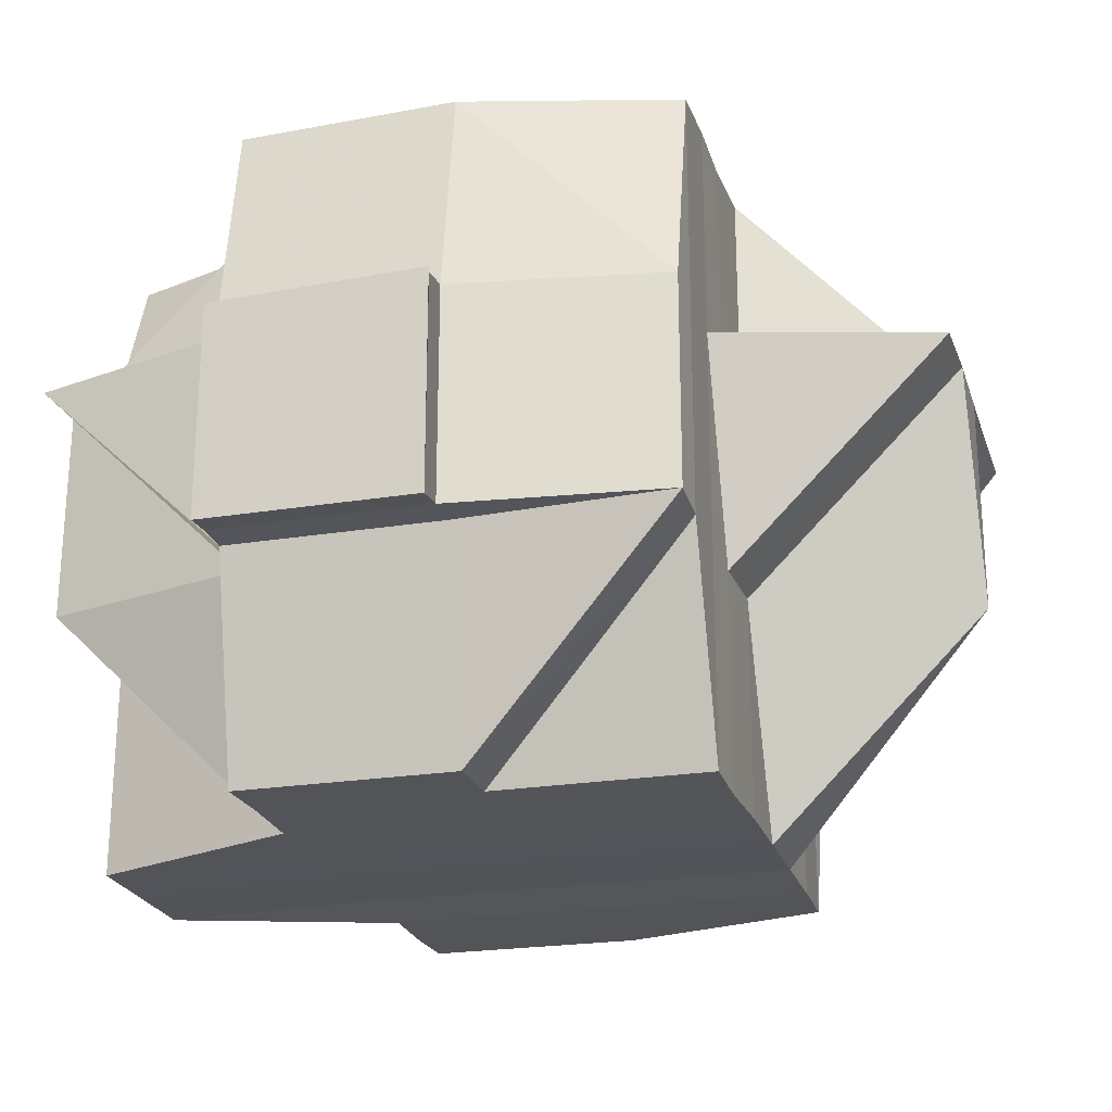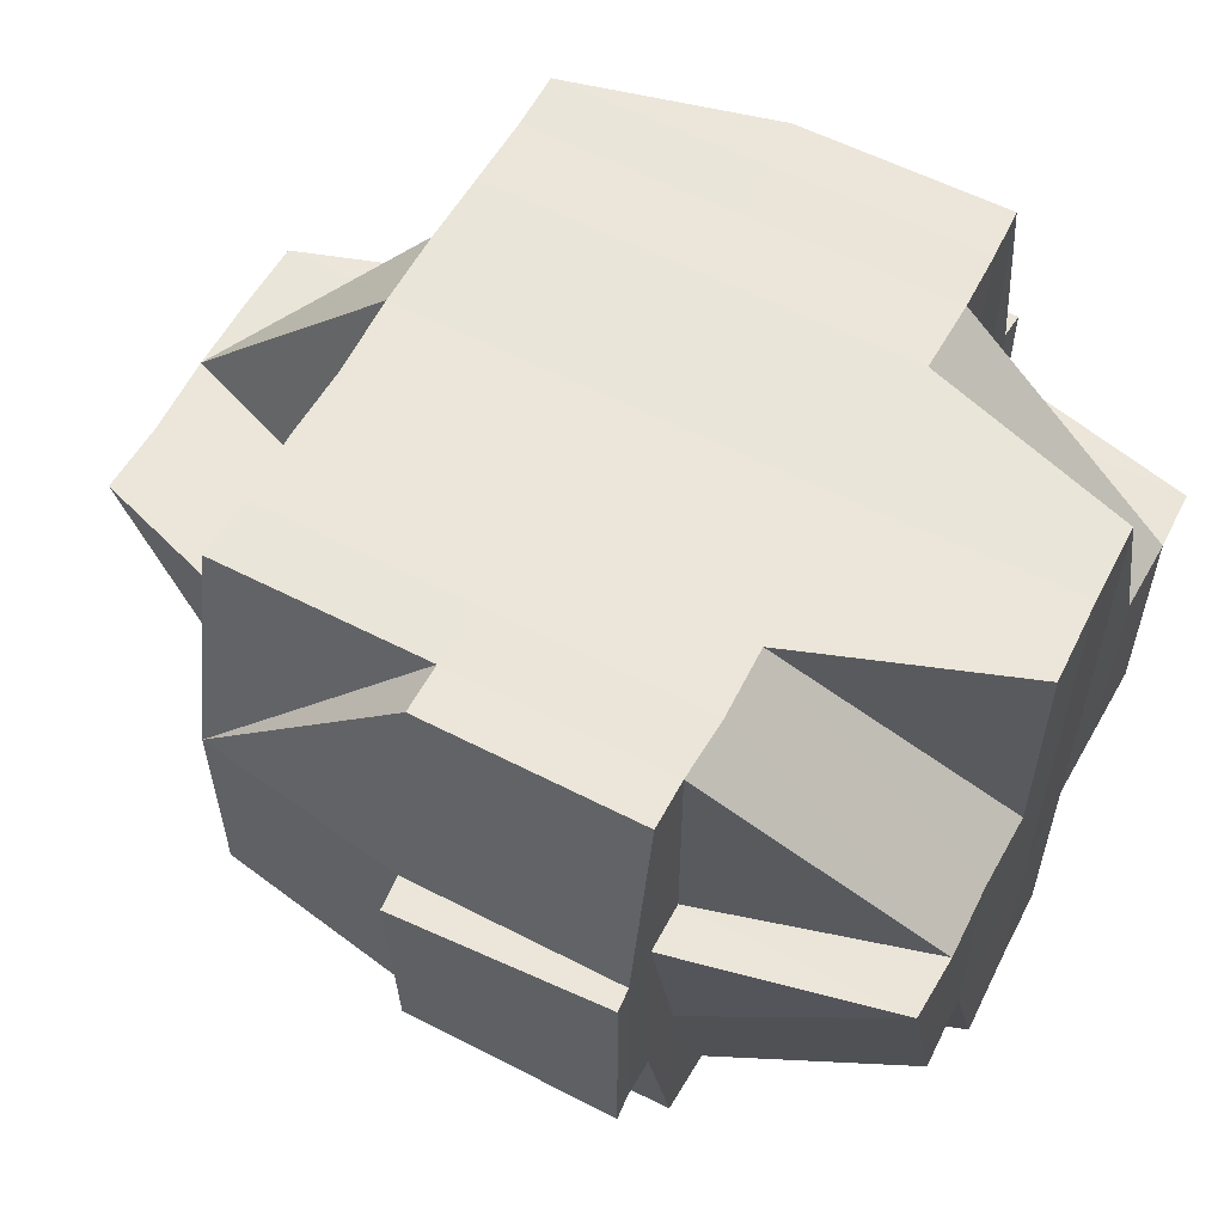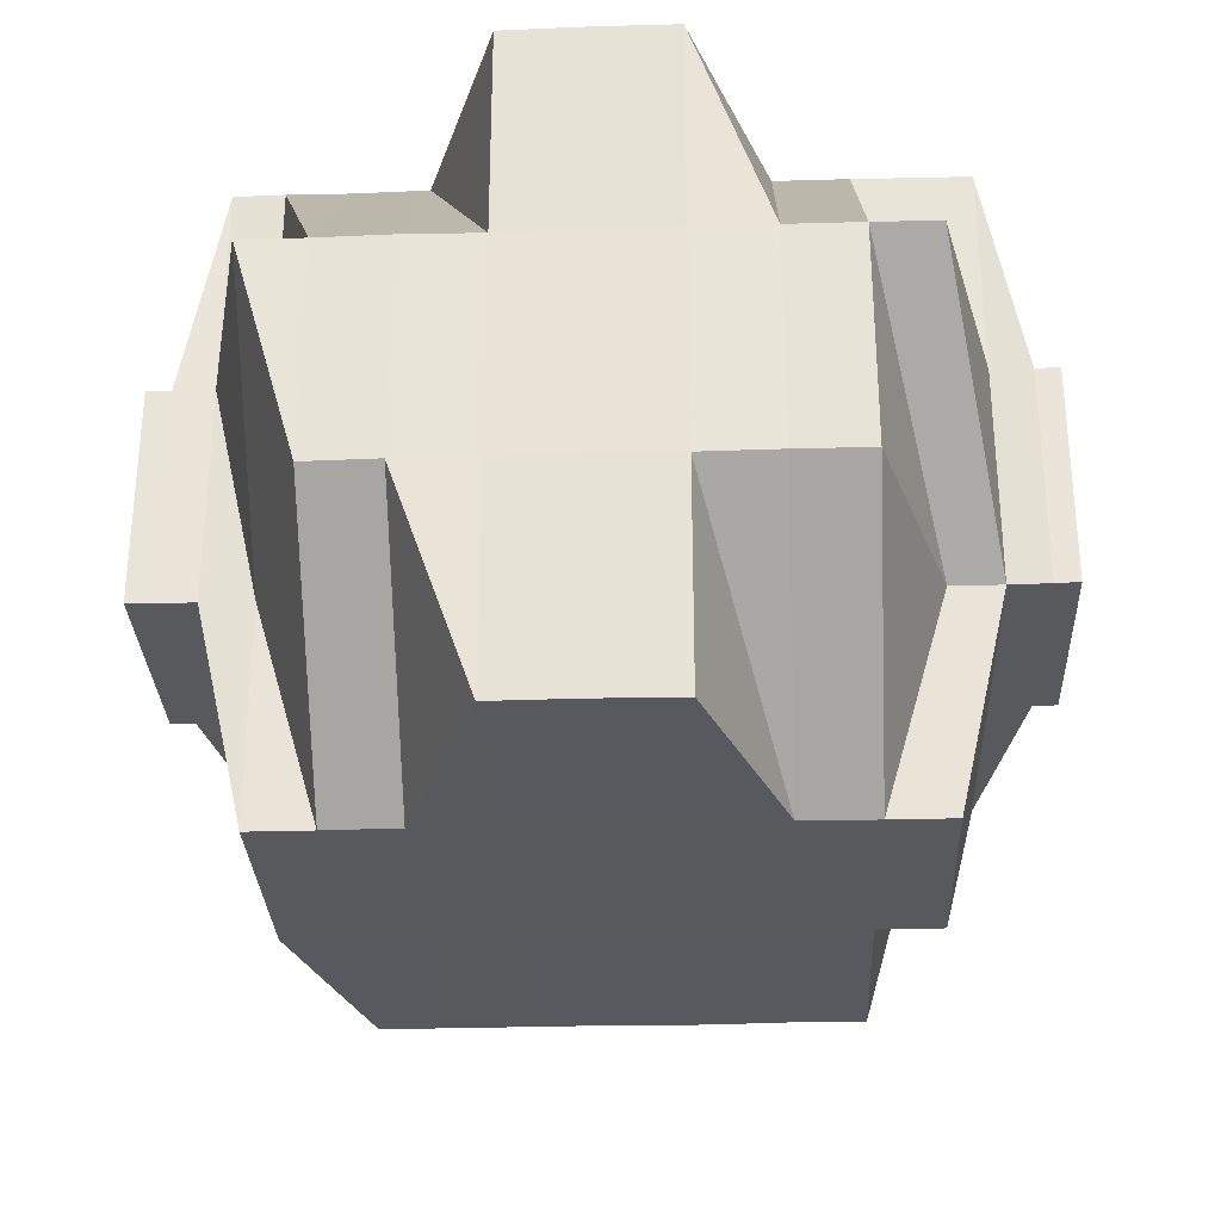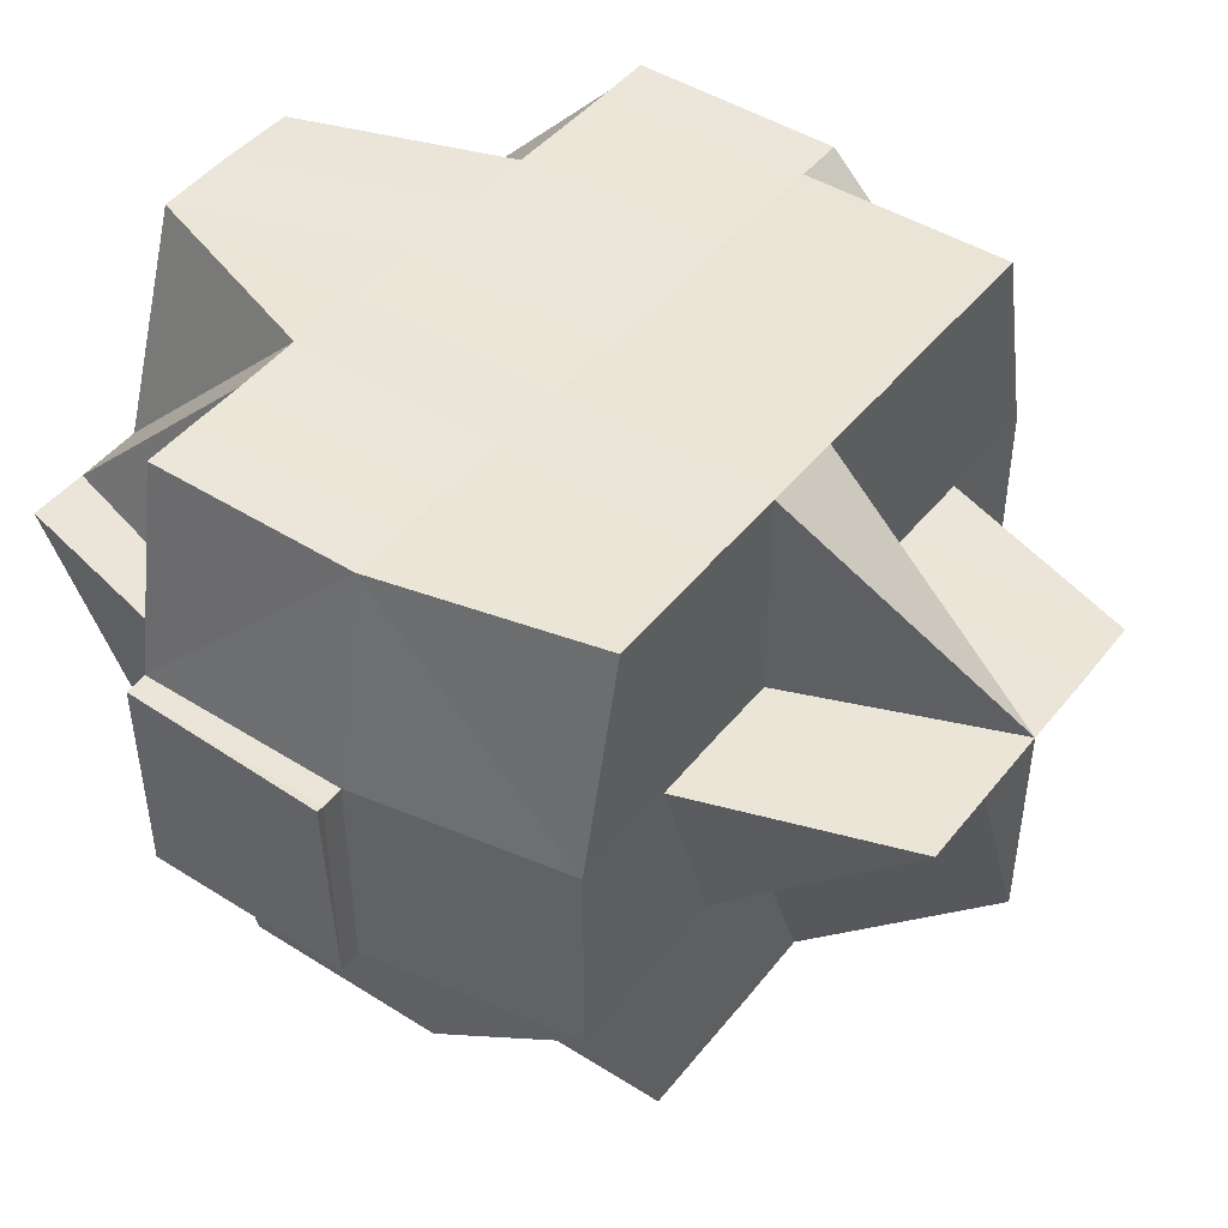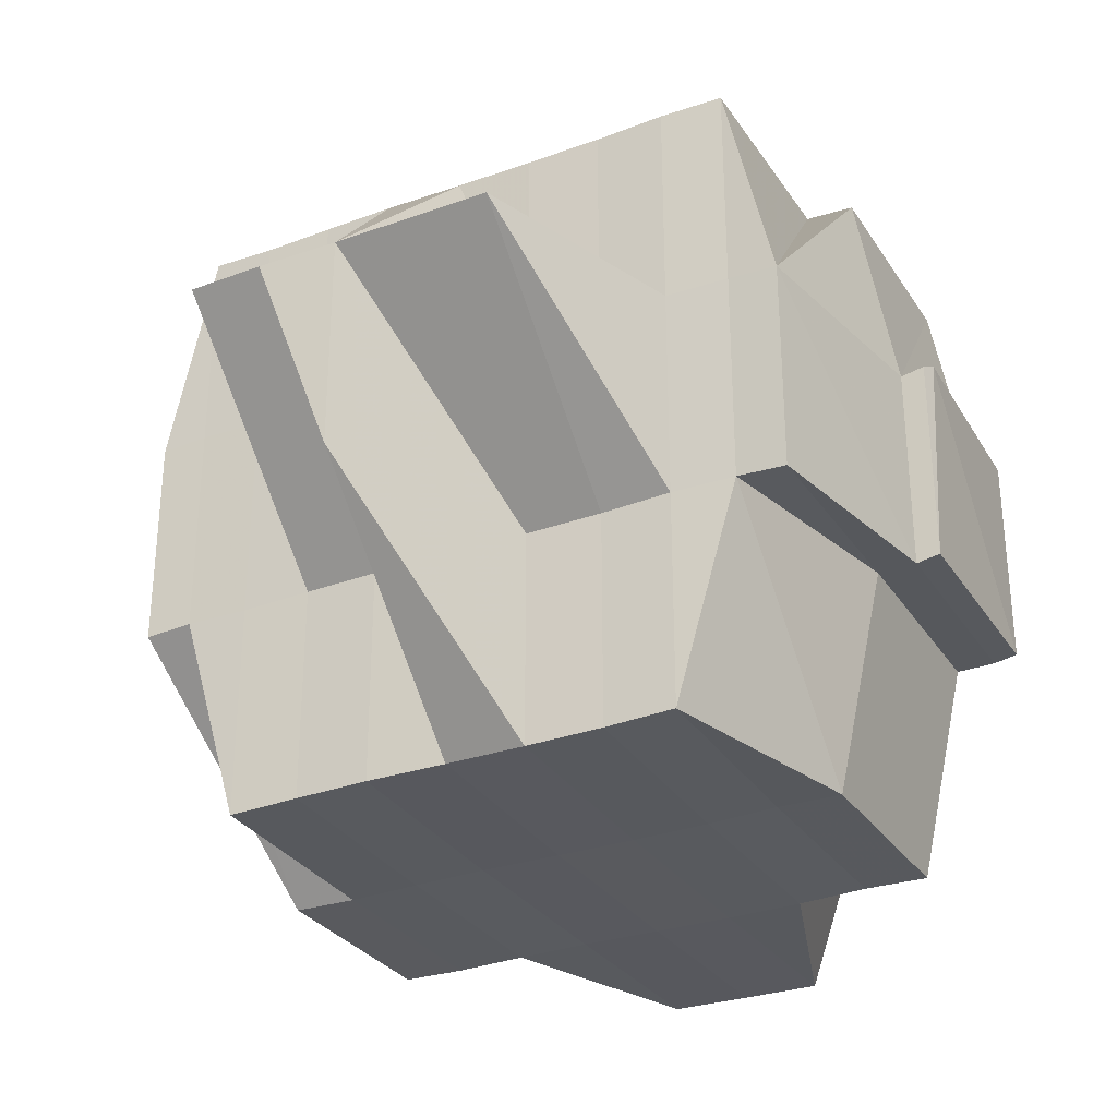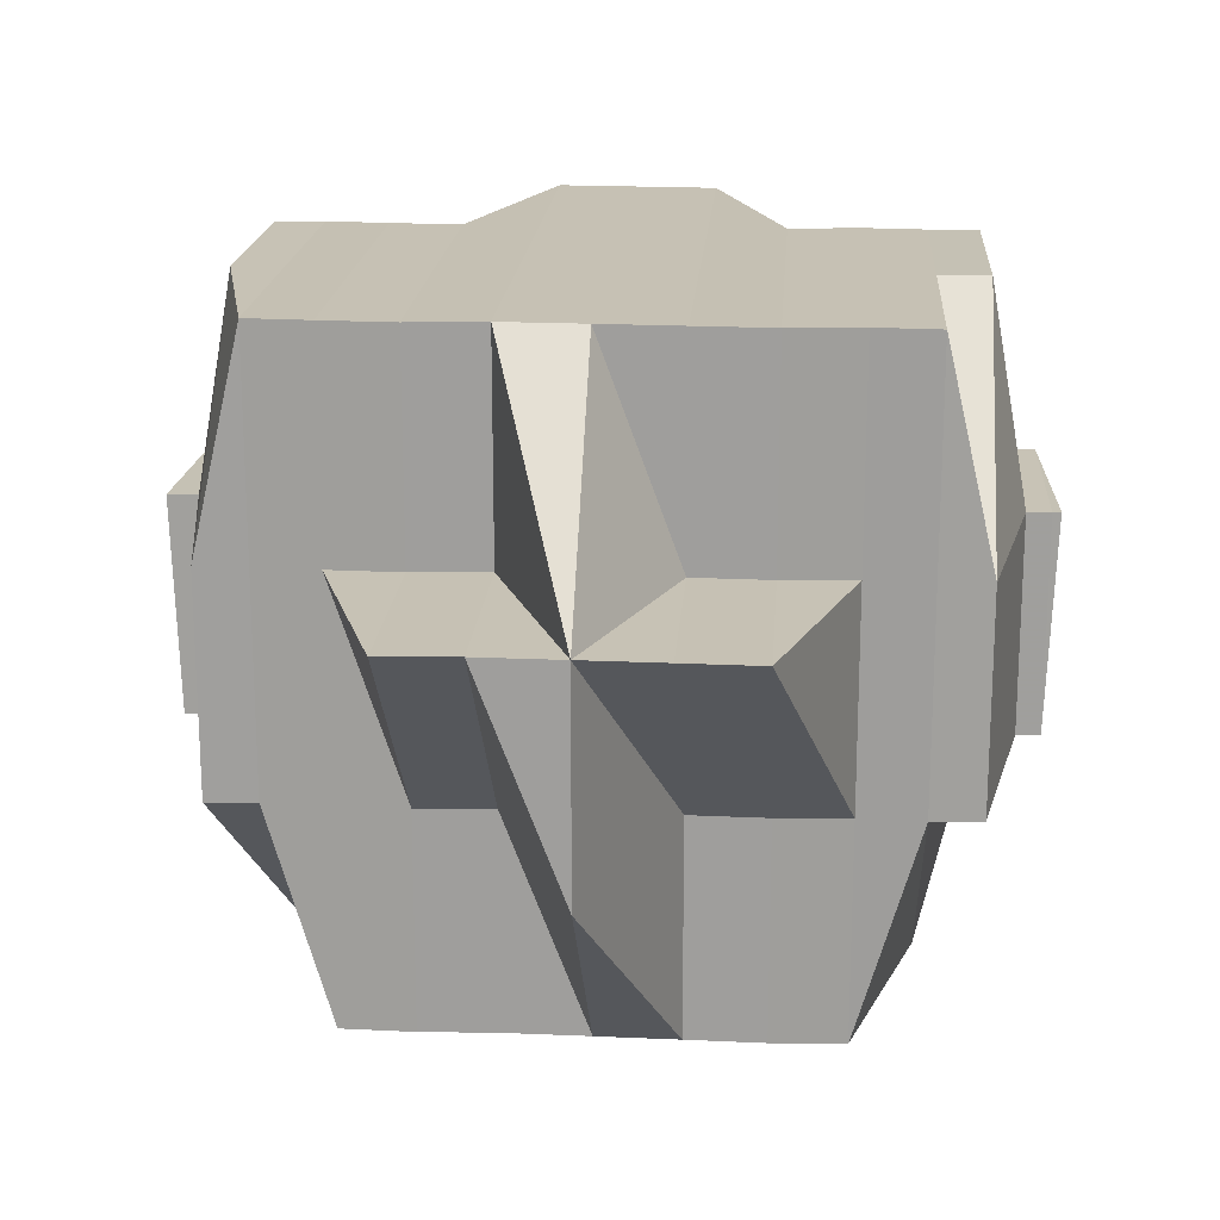
<metadata>
{"format":"obj","ext":"obj","renderer":"f3d","projection":"perspective","resolution":1024,"background":"white","views":[{"elev":-23.7,"azim":16.3,"up":"+Y"},{"elev":57.6,"azim":-152.1,"up":"+Y"},{"elev":-29.9,"azim":-87.4,"up":"+Y"},{"elev":45.4,"azim":35.9,"up":"+Y"},{"elev":-30.4,"azim":117.8,"up":"+Y"},{"elev":18.5,"azim":94.0,"up":"+Y"}]}
</metadata>
<code>
o 145
v 2157 1872 13.81
v 2157 1872 13.81
v 2157 1872 13.81
v 2157 1872 13.81
v 2157 1872 13.81
v 2157 1872 13.81
v 2157 1872 13.81
v 2157 1872 13.81
v 2157 1872 13.81
v 2157 1872 13.81
v 2157 1872 13.81
v 2157 1872 13.81
v 2157 1872 13.81
v 2157 1872 13.81
v 2157 1872 13.81
v 2157 1872 13.81
v 2157 1872 13.81
v 2157 1872 13.81
v 2157 1872 13.81
v 2157 1872 13.81
v 2157 1872 13.81
v 2157 1872 13.81
v 2157 1872 13.81
v 2157 1872 13.81
v 2157 1872 13.81
v 2157 1872 13.81
v 2157 1872 13.81
v 2157 1872 13.81
v 2157 1872 13.81
v 2157 1872 13.81
v 2157 1872 13.81
v 2157 1872 13.81
v 2157 1872 13.81
v 2157 1872 13.81
v 2157 1872 13.81
v 2157 1872 13.81
v 2157 1872 13.81
v 2157 1872 13.82
v 2157 1872 13.81
v 2157 1872 13.82
v 2157 1872 13.81
v 2157 1872 13.81
v 2157 1872 13.82
v 2157 1872 13.82
v 2157 1872 13.82
v 2157 1872 13.82
v 2157 1872 13.82
v 2157 1872 13.81
v 2157 1872 13.81
v 2157 1872 13.82
v 2157 1872 13.81
v 2157 1872 13.82
v 2157 1872 13.82
v 2157 1872 13.83
v 2157 1872 13.82
v 2157 1872 13.81
v 2157 1872 13.81
v 2157 1872 13.81
v 2157 1872 13.81
v 2157 1872 13.81
v 2157 1872 13.81
v 2157 1872 13.81
v 2157 1872 13.81
v 2157 1872 13.81
v 2157 1872 13.81
v 2157 1872 13.81
v 2157 1872 13.81
v 2157 1872 13.81
v 2157 1872 13.81
v 2157 1872 13.81
v 2157 1872 13.81
v 2157 1872 13.81
v 2157 1872 13.81
v 2157 1872 13.81
v 2157 1872 13.81
v 2157 1872 13.81
v 2157 1872 13.81
v 2157 1872 13.81
v 2157 1872 13.81
v 2157 1872 13.81
v 2157 1872 13.81
v 2157 1872 13.81
v 2157 1872 13.82
v 2157 1872 13.82
v 2157 1872 13.82
v 2157 1872 13.82
v 2157 1872 13.81
v 2157 1872 13.81
v 2157 1872 13.82
v 2157 1872 13.81
v 2157 1872 13.81
v 2157 1872 13.82
v 2157 1872 13.82
v 2157 1872 13.82
v 2157 1872 13.82
v 2157 1872 13.82
v 2157 1872 13.83
v 2157 1872 13.82
v 2157 1872 13.82
v 2157 1872 13.82
v 2157 1872 13.81
v 2157 1872 13.82
v 2157 1872 13.82
v 2157 1872 13.83
v 2157 1872 13.82
v 2157 1872 13.83
v 2157 1872 13.83
v 2157 1872 13.83
v 2157 1872 13.83
v 2157 1872 13.83
v 2157 1872 13.83
v 2157 1872 13.83
v 2157 1872 13.83
v 2157 1872 13.83
v 2157 1872 13.83
v 2157 1872 13.83
v 2157 1872 13.83
v 2157 1872 13.83
v 2157 1872 13.83
v 2157 1872 13.82
v 2157 1872 13.82
v 2157 1872 13.82
v 2157 1872 13.81
v 2157 1872 13.83
v 2157 1872 13.83
v 2157 1872 13.84
v 2157 1872 13.84
v 2157 1872 13.84
v 2157 1872 13.83
v 2157 1872 13.83
v 2157 1872 13.84
v 2157 1872 13.84
v 2157 1872 13.84
v 2157 1872 13.84
v 2157 1872 13.84
v 2157 1872 13.84
v 2157 1872 13.84
v 2157 1872 13.84
v 2157 1872 13.84
v 2157 1872 13.84
v 2157 1872 13.84
v 2157 1872 13.84
v 2157 1872 13.84
v 2157 1872 13.84
v 2157 1872 13.84
v 2157 1872 13.84
v 2157 1872 13.84
v 2157 1872 13.84
v 2157 1872 13.84
v 2157 1872 13.84
v 2157 1872 13.84
v 2157 1872 13.84
v 2157 1872 13.84
v 2157 1872 13.84
v 2157 1872 13.84
v 2157 1872 13.84
v 2157 1872 13.84
v 2157 1872 13.84
v 2157 1872 13.84
v 2157 1872 13.84
v 2157 1872 13.84
v 2157 1872 13.84
v 2157 1872 13.84
v 2157 1872 13.84
v 2157 1872 13.84
v 2157 1872 13.84
v 2157 1872 13.84
v 2157 1872 13.84
v 2157 1872 13.84
v 2157 1872 13.84
v 2157 1872 13.84
v 2157 1872 13.84
v 2157 1872 13.84
v 2157 1872 13.84
v 2157 1872 13.84
v 2157 1872 13.84
v 2157 1872 13.84
v 2157 1872 13.84
v 2157 1872 13.84
v 2157 1872 13.84
v 2157 1872 13.84
v 2157 1872 13.84
v 2157 1872 13.84
v 2157 1872 13.84
v 2157 1872 13.84
v 2157 1872 13.84
v 2157 1872 13.84
v 2157 1872 13.84
v 2157 1872 13.84
v 2157 1872 13.84
v 2157 1872 13.84
v 2157 1872 13.84
v 2157 1872 13.84
v 2157 1872 13.84
v 2157 1872 13.84
v 2157 1872 13.84
v 2157 1872 13.84
v 2157 1872 13.84
v 2157 1872 13.84
v 2157 1872 13.84
v 2157 1872 13.84
v 2157 1872 13.84
v 2157 1872 13.84
v 2157 1872 13.84
v 2157 1872 13.83
v 2157 1872 13.83
v 2157 1872 13.83
v 2157 1872 13.83
v 2157 1872 13.83
v 2157 1872 13.83
v 2157 1872 13.83
v 2157 1872 13.83
v 2157 1872 13.84
v 2157 1872 13.83
v 2157 1872 13.83
v 2157 1872 13.83
v 2157 1872 13.83
v 2157 1872 13.83
v 2157 1872 13.83
v 2157 1872 13.83
v 2157 1872 13.82
v 2157 1872 13.82
v 2157 1872 13.83
v 2157 1872 13.83
v 2157 1872 13.82
v 2157 1872 13.82
v 2157 1872 13.82
v 2157 1872 13.82
v 2157 1872 13.82
v 2157 1872 13.81
v 2157 1872 13.81
v 2157 1872 13.81
v 2157 1872 13.81
v 2157 1872 13.81
v 2157 1872 13.81
v 2157 1872 13.81
v 2157 1872 13.81
v 2157 1872 13.81
v 2157 1872 13.81
v 2157 1872 13.82
v 2157 1872 13.82
v 2157 1872 13.82
v 2157 1872 13.82
v 2157 1872 13.82
v 2157 1872 13.82
v 2157 1872 13.83
v 2157 1872 13.83
v 2157 1872 13.83
v 2157 1872 13.83
v 2157 1872 13.83
v 2157 1872 13.83
v 2157 1872 13.83
v 2157 1872 13.82
v 2157 1872 13.83
v 2157 1872 13.83
v 2157 1872 13.83
v 2157 1872 13.83
v 2157 1872 13.83
v 2157 1872 13.83
v 2157 1872 13.83
v 2157 1872 13.84
v 2157 1872 13.83
v 2157 1872 13.83
v 2157 1872 13.84
v 2157 1872 13.83
v 2157 1872 13.83
v 2157 1872 13.83
v 2157 1872 13.83
v 2157 1872 13.84
v 2157 1872 13.84
v 2157 1872 13.84
v 2157 1872 13.84
v 2157 1872 13.83
v 2157 1872 13.83
v 2157 1872 13.83
v 2157 1872 13.83
v 2157 1872 13.83
v 2157 1872 13.83
v 2157 1872 13.83
v 2157 1872 13.83
v 2157 1872 13.83
v 2157 1872 13.84
v 2157 1872 13.83
v 2157 1872 13.83
v 2157 1872 13.83
v 2157 1872 13.82
v 2157 1872 13.82
v 2157 1872 13.82
v 2157 1872 13.81
v 2157 1872 13.82
v 2157 1872 13.81
v 2157 1872 13.81
v 2157 1872 13.81
v 2157 1872 13.81
v 2157 1872 13.81
v 2157 1872 13.81
v 2157 1872 13.81
v 2157 1872 13.81
v 2157 1872 13.81
v 2157 1872 13.81
v 2157 1872 13.81
v 2157 1872 13.81
v 2157 1872 13.81
v 2157 1872 13.84
v 2157 1872 13.84
v 2157 1872 13.84
v 2157 1872 13.84
v 2157 1872 13.84
v 2157 1872 13.84
v 2157 1872 13.84
v 2157 1872 13.84
v 2157 1872 13.84
v 2157 1872 13.84
v 2157 1872 13.84
f 1 2 3
f 4 5 3
f 6 7 1
f 8 9 2
f 7 10 8
f 11 12 8
f 12 13 14
f 12 14 15
f 11 16 12
f 17 15 18
f 19 17 20
f 20 21 22
f 23 24 19
f 25 24 17
f 24 26 21
f 27 28 24
f 24 29 11
f 29 30 26
f 31 29 24
f 32 33 30
f 29 32 34
f 31 35 29
f 35 32 29
f 36 35 31
f 37 38 32
f 39 36 31
f 36 40 35
f 41 39 31
f 42 43 36
f 43 44 40
f 45 40 36
f 46 47 45
f 48 39 41
f 49 50 39
f 51 49 41
f 50 52 53
f 52 54 55
f 56 41 57
f 41 58 59
f 60 41 61
f 60 59 62
f 63 62 5
f 63 60 25
f 64 60 63
f 65 64 63
f 64 66 67
f 68 69 63
f 69 70 64
f 71 68 72
f 73 74 64
f 75 73 76
f 77 78 73
f 73 79 74
f 80 79 73
f 79 81 74
f 74 81 82
f 80 83 79
f 79 84 81
f 83 84 79
f 85 83 80
f 84 86 81
f 81 86 48
f 81 87 88
f 86 89 87
f 90 88 91
f 84 92 86
f 83 93 84
f 94 92 95
f 96 97 92
f 92 98 86
f 86 98 99
f 99 100 101
f 102 103 100
f 98 104 102
f 98 105 89
f 104 106 105
f 92 107 98
f 107 104 98
f 108 107 92
f 97 109 107
f 107 110 104
f 111 110 107
f 110 112 104
f 111 113 110
f 110 113 112
f 104 112 114
f 112 115 114
f 114 115 116
f 114 116 55
f 112 117 115
f 113 117 112
f 115 118 119
f 55 119 120
f 55 120 121
f 122 121 123
f 124 125 118
f 126 127 125
f 117 128 124
f 117 129 130
f 128 131 129
f 132 128 117
f 113 132 117
f 128 133 126
f 133 134 131
f 135 133 128
f 136 137 135
f 138 139 128
f 139 140 133
f 140 141 142
f 143 142 133
f 133 142 144
f 142 145 144
f 142 146 145
f 147 146 142
f 145 146 148
f 146 149 150
f 145 148 151
f 151 150 152
f 144 145 153
f 153 145 151
f 144 153 154
f 155 156 149
f 157 155 158
f 159 160 156
f 161 160 162
f 163 159 164
f 147 162 165
f 166 167 147
f 167 168 169
f 170 166 171
f 172 147 171
f 171 169 173
f 171 173 174
f 175 176 172
f 176 177 178
f 179 174 180
f 181 179 182
f 164 178 183
f 184 164 185
f 186 175 184
f 184 183 187
f 188 184 189
f 190 187 191
f 190 184 192
f 193 183 194
f 193 194 195
f 196 193 197
f 198 170 193
f 151 190 199
f 199 190 200
f 201 202 199
f 200 193 203
f 203 193 204
f 204 179 132
f 204 132 113
f 205 204 113
f 203 204 205
f 205 113 111
f 200 203 206
f 206 203 205
f 207 205 111
f 206 205 207
f 207 208 209
f 210 200 206
f 199 200 210
f 211 206 207
f 210 206 211
f 212 199 210
f 213 199 212
f 212 210 214
f 215 216 211
f 217 201 212
f 218 215 219
f 220 211 219
f 221 218 222
f 223 219 222
f 219 211 224
f 211 207 224
f 224 207 108
f 219 224 93
f 222 219 93
f 93 224 225
f 222 93 83
f 224 209 226
f 93 226 227
f 85 222 83
f 228 222 85
f 229 228 85
f 230 85 80
f 229 85 230
f 230 231 232
f 16 232 233
f 16 230 234
f 235 16 236
f 237 230 16
f 237 229 230
f 238 239 16
f 240 229 237
f 32 240 237
f 241 240 32
f 38 242 240
f 240 243 229
f 244 243 240
f 243 245 229
f 245 228 229
f 244 246 243
f 245 247 228
f 243 248 245
f 246 248 243
f 248 247 245
f 249 246 244
f 250 251 248
f 247 252 253
f 251 217 254
f 248 254 247
f 255 254 248
f 254 214 247
f 247 214 223
f 214 256 252
f 214 257 256
f 254 212 214
f 258 212 254
f 259 260 255
f 260 261 258
f 262 260 259
f 263 264 260
f 265 263 259
f 260 266 267
f 259 267 268
f 261 269 266
f 261 270 269
f 154 261 260
f 154 153 261
f 153 151 261
f 271 272 154
f 273 271 274
f 275 273 276
f 274 277 278
f 279 278 280
f 281 282 277
f 283 281 284
f 284 259 249
f 249 259 246
f 285 265 249
f 44 285 286
f 116 249 286
f 286 249 244
f 286 287 288
f 40 288 289
f 40 286 241
f 290 286 40
f 291 292 293
f 292 294 295
f 296 297 298
f 299 300 301
f 302 303 300
f 304 305 306
f 307 308 309
f 310 311 312
f 312 313 314

</code>
